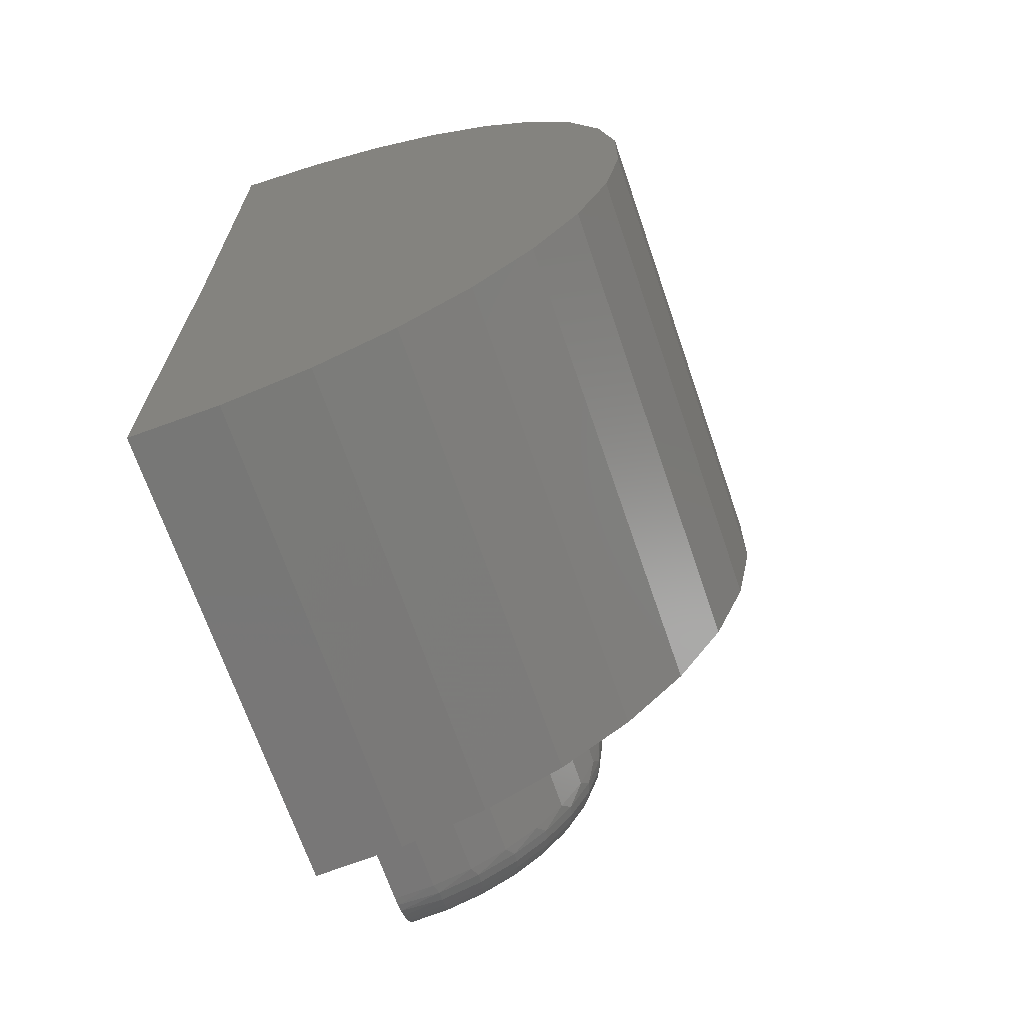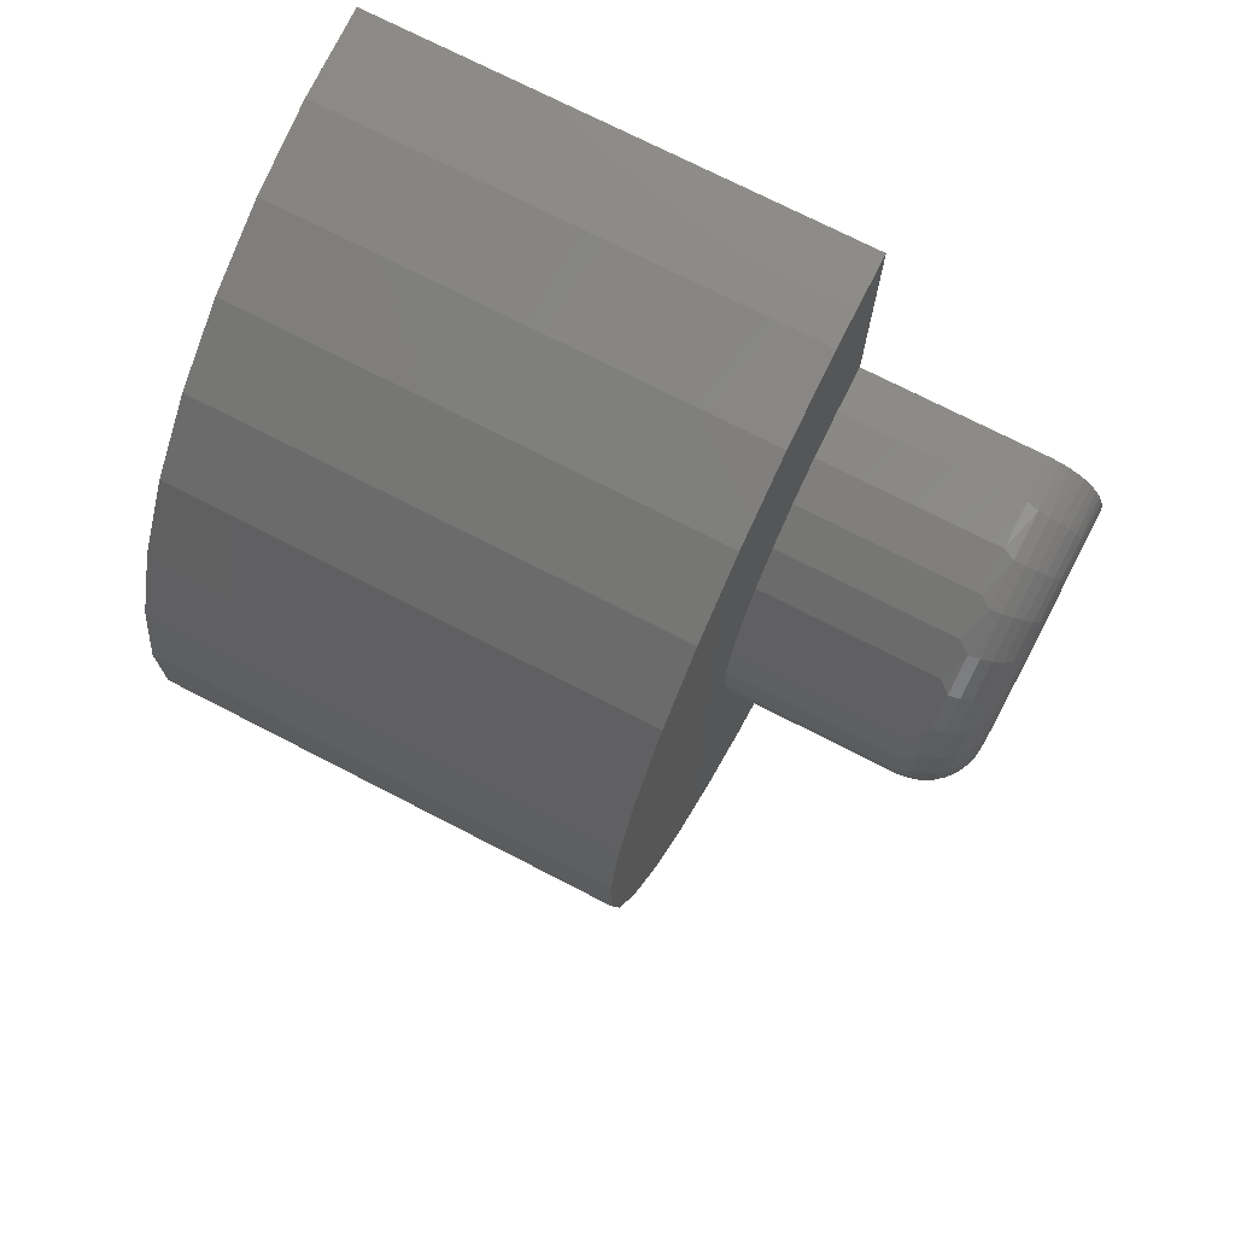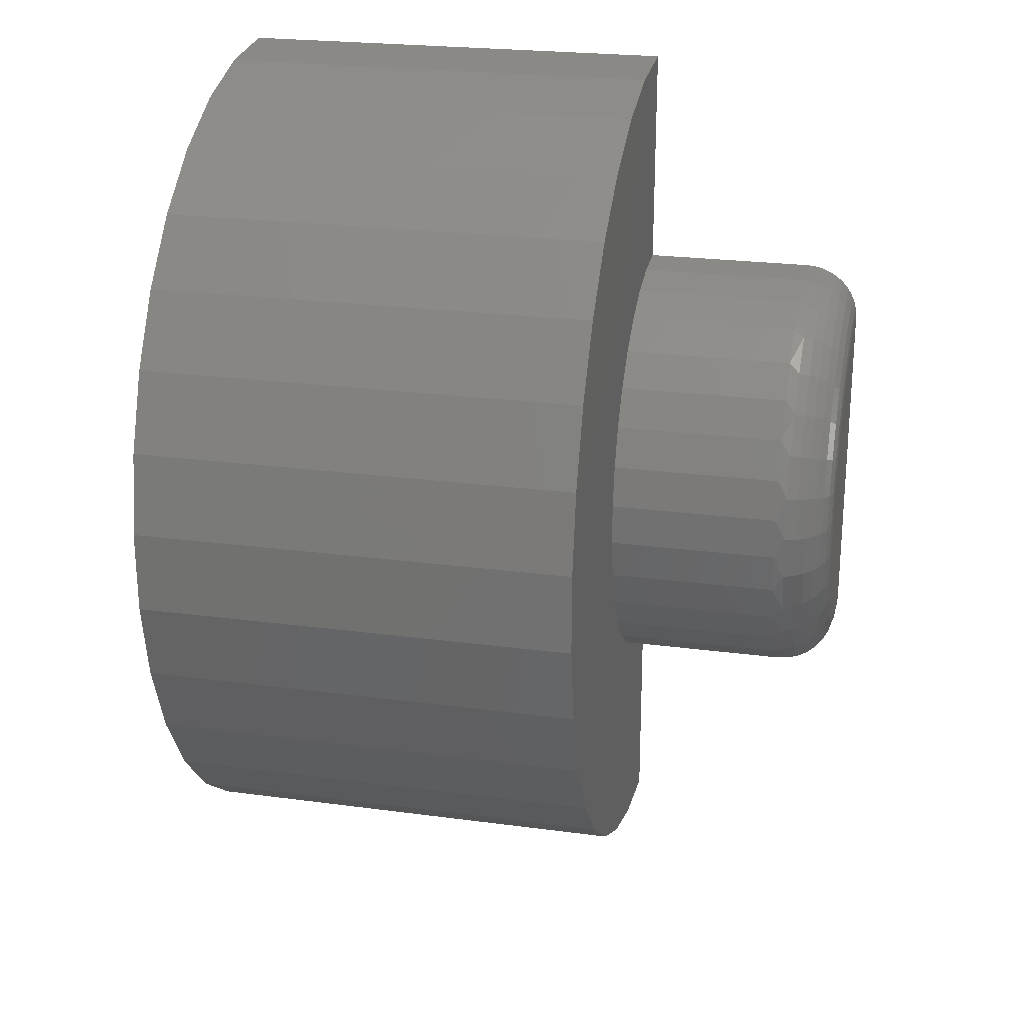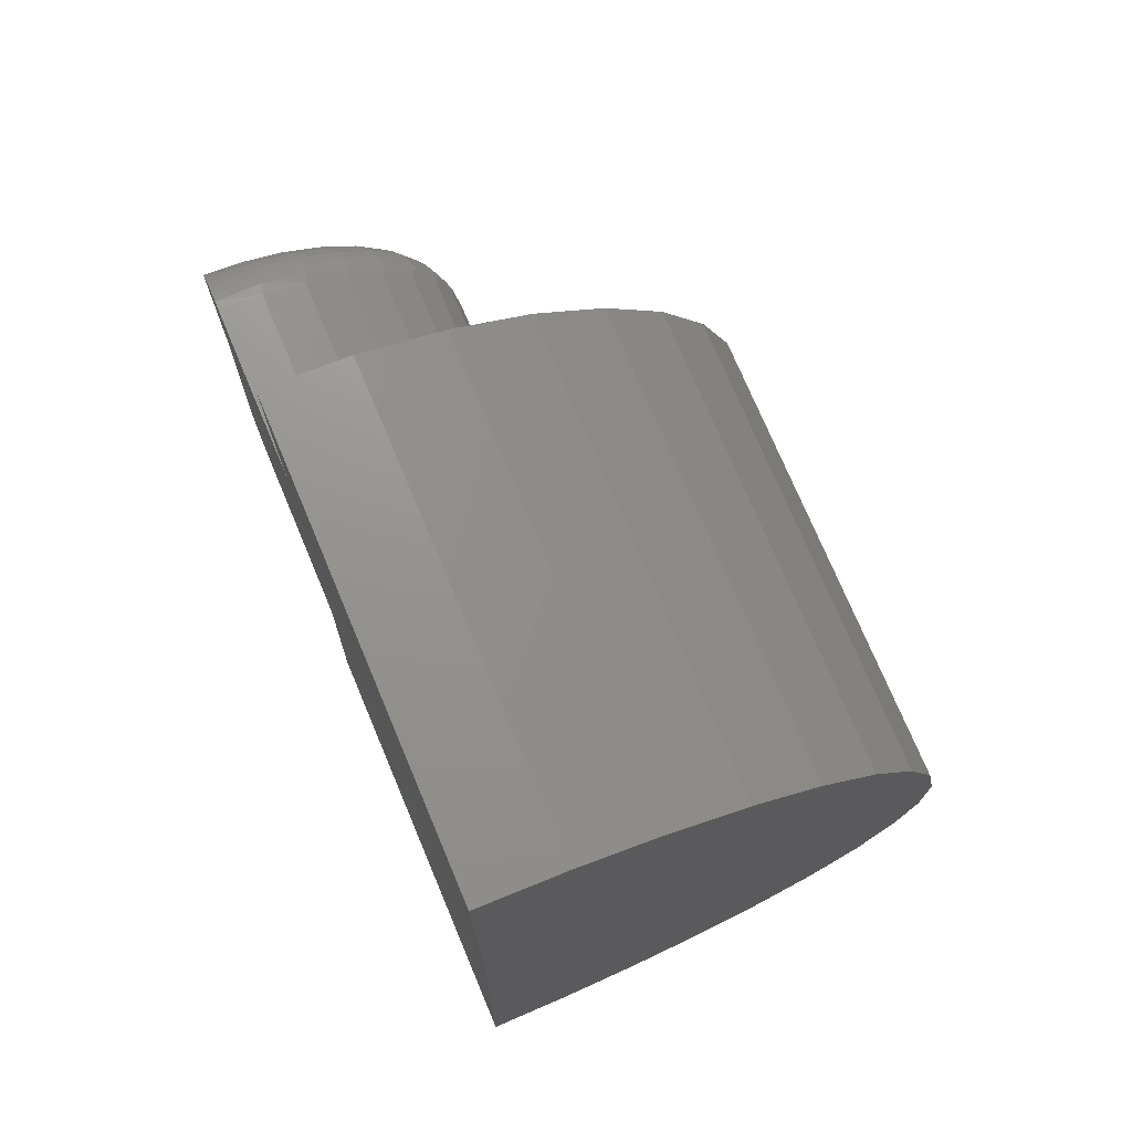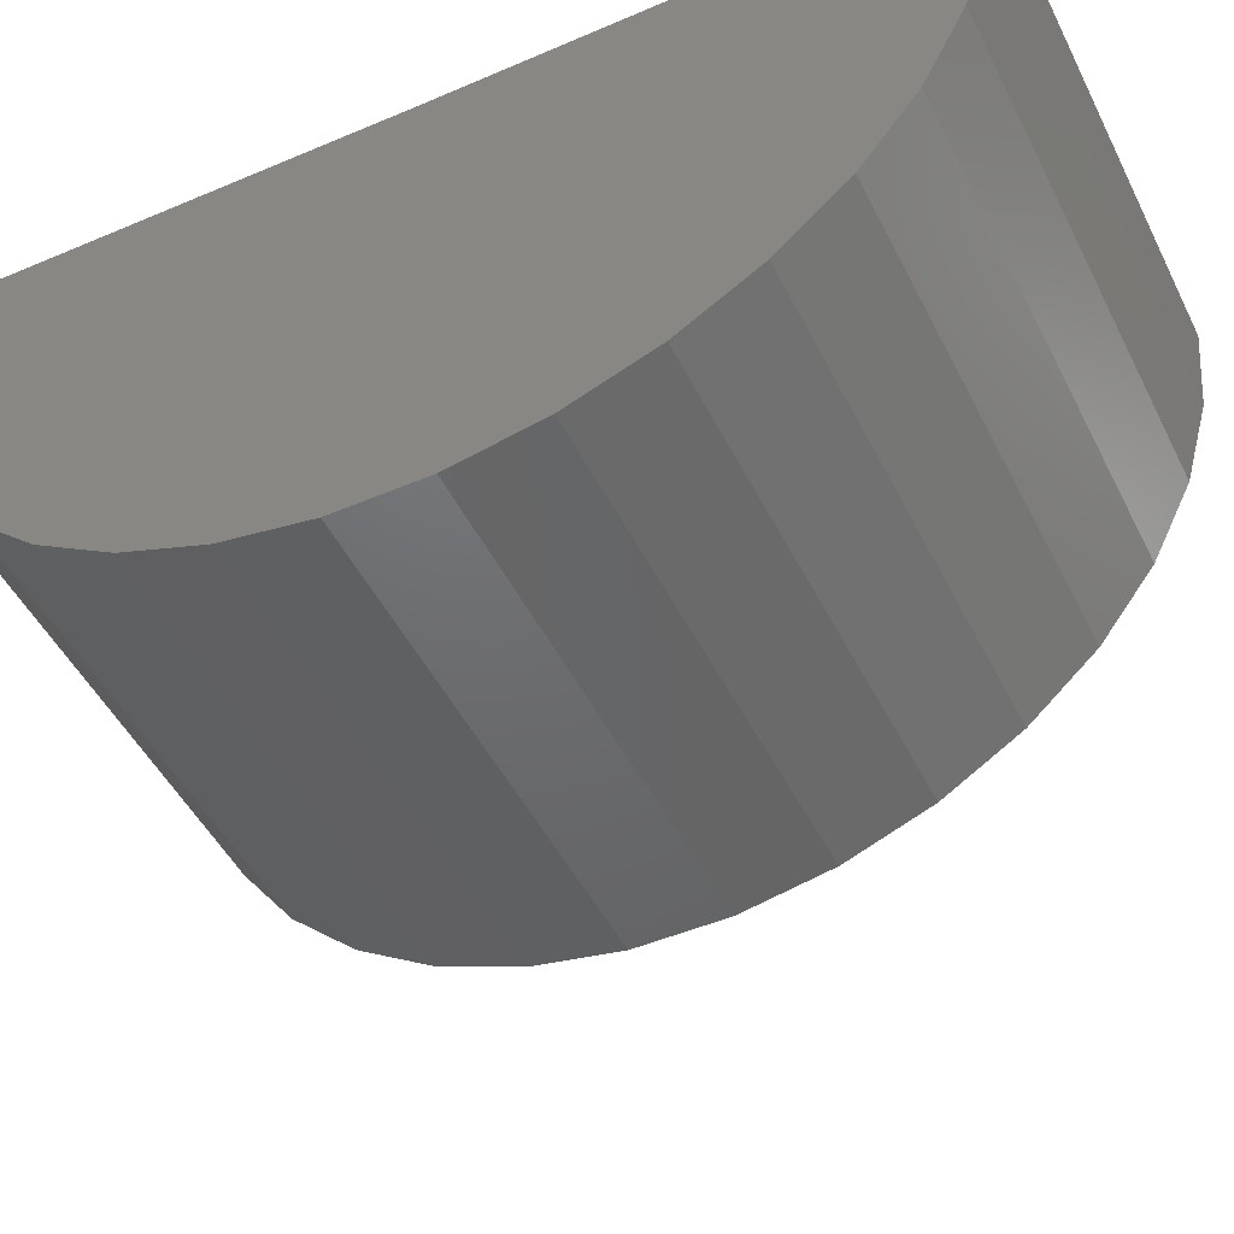
<metadata>
{"format":"stl","ext":"stl","renderer":"f3d","projection":"perspective","resolution":1024,"background":"white","views":[{"elev":-68.1,"azim":-71.2,"up":"+Z"},{"elev":73.0,"azim":27.3,"up":"+Z"},{"elev":23.6,"azim":12.7,"up":"+Z"},{"elev":73.9,"azim":-112.8,"up":"+Z"},{"elev":-48.3,"azim":-64.2,"up":"+Y"}]}
</metadata>
<code>
# stl→obj: 215 verts, 426 faces
v -0.5234 0 -0.75
v 0.6016 1.249e-16 -0.75
v 0.6016 0.003514 -1.035
v 0.6005 0.003686 -1.049
v 0.5971 0.003864 -1.064
v 0.5916 0.004032 -1.077
v 0.5839 0.004188 -1.09
v 0.5743 0.004327 -1.101
v 0.5631 0.004446 -1.111
v 0.5506 0.004541 -1.119
v 0.5369 0.004612 -1.124
v 0.5225 0.004654 -1.128
v 0.5078 0.004669 -1.129
v 0.2226 0.004669 -1.129
v 0.2226 0.009191 -1.496
v -0.5234 0.009191 -1.496
v -0.5234 8.283e-17 -0.003947
v 0.2226 1.657e-16 -0.003947
v 0.2226 1.249e-16 -0.3711
v 0.5078 1.566e-16 -0.3711
v 0.5225 1.581e-16 -0.3722
v 0.5369 1.593e-16 -0.3757
v 0.5506 1.602e-16 -0.3814
v 0.5631 1.607e-16 -0.3891
v 0.5743 1.609e-16 -0.3987
v 0.5839 1.607e-16 -0.4101
v 0.5916 1.601e-16 -0.4227
v 0.5971 1.592e-16 -0.4364
v 0.6005 1.58e-16 -0.4508
v 0.6016 1.566e-16 -0.4648
v 0.2226 -0.06531 -1.123
v 0.5078 -0.06531 -1.123
v 0.2226 -0.133 -1.105
v 0.5078 -0.133 -1.105
v 0.2226 -0.1962 -1.074
v 0.5078 -0.1962 -1.074
v 0.2226 -0.2526 -1.032
v 0.5078 -0.2526 -1.032
v 0.2226 -0.3004 -0.981
v 0.5078 -0.3004 -0.981
v 0.2226 -0.3379 -0.9216
v 0.5078 -0.3379 -0.9216
v 0.2226 -0.3637 -0.8563
v 0.5078 -0.3637 -0.8563
v 0.2226 -0.3771 -0.7874
v 0.5078 -0.3771 -0.7874
v 0.2226 -0.3775 -0.7172
v 0.5078 -0.3775 -0.7172
v 0.2226 -0.365 -0.6481
v 0.5078 -0.365 -0.6481
v 0.2226 -0.34 -0.5826
v 0.5078 -0.34 -0.5826
v 0.2226 -0.3032 -0.5227
v 0.5078 -0.3032 -0.5227
v 0.2226 -0.2561 -0.4707
v 0.5078 -0.2561 -0.4707
v 0.2226 -0.2002 -0.4282
v 0.5078 -0.2002 -0.4282
v 0.2226 -0.1374 -0.3968
v 0.5078 -0.1374 -0.3968
v 0.2226 -0.0699 -0.3776
v 0.5078 -0.0699 -0.3776
v 0.6016 -0.05261 -0.4697
v 0.6016 -0.1034 -0.4842
v 0.6016 -0.1507 -0.5078
v 0.6016 -0.1927 -0.5398
v 0.6016 -0.2282 -0.579
v 0.6016 -0.2558 -0.624
v 0.6016 -0.2747 -0.6733
v 0.6016 -0.2841 -0.7253
v 0.6016 -0.2838 -0.7782
v 0.6016 -0.2737 -0.83
v 0.6016 -0.2543 -0.8792
v 0.6016 -0.2261 -0.9238
v 0.6016 -0.1901 -0.9626
v 0.6016 -0.1477 -0.994
v 0.6016 -0.1001 -1.017
v 0.6016 -0.04915 -1.031
v 0.5261 -0.07386 -0.3802
v 0.5998 -0.05944 -0.4524
v 0.5261 -0.1449 -0.4018
v 0.5998 -0.1166 -0.4698
v 0.5261 -0.2103 -0.4369
v 0.5998 -0.1692 -0.498
v 0.5261 -0.2675 -0.4841
v 0.5998 -0.2153 -0.5361
v 0.5261 -0.3144 -0.5417
v 0.5998 -0.253 -0.5824
v 0.5261 -0.3491 -0.6073
v 0.5998 -0.2809 -0.6352
v 0.5261 -0.3703 -0.6784
v 0.5998 -0.298 -0.6924
v 0.5261 -0.3771 -0.7523
v 0.5998 -0.3035 -0.7519
v 0.5261 -0.3694 -0.8261
v 0.5998 -0.2972 -0.8113
v 0.5261 -0.3473 -0.897
v 0.5998 -0.2795 -0.8683
v 0.5261 -0.3118 -0.9622
v 0.5998 -0.2509 -0.9207
v 0.5261 -0.2642 -1.019
v 0.5998 -0.2126 -0.9666
v 0.5261 -0.2064 -1.066
v 0.5998 -0.1661 -1.004
v 0.5261 -0.1406 -1.1
v 0.5998 -0.1131 -1.032
v 0.5261 -0.0693 -1.121
v 0.5998 -0.05577 -1.048
v 0.5944 -0.059 -1.066
v 0.5858 -0.06198 -1.082
v 0.5599 -0.06673 -1.107
v 0.5437 -0.06832 -1.115
v 0.5944 -0.06288 -0.4351
v 0.5858 -0.06606 -0.4192
v 0.5599 -0.07112 -0.3939
v 0.5437 -0.07282 -0.3854
v 0.5741 -0.06459 -1.096
v 0.5741 -0.06884 -0.4053
v 0.5944 -0.1233 -0.4536
v 0.5858 -0.1296 -0.4386
v 0.5741 -0.135 -0.4255
v 0.5599 -0.1395 -0.4147
v 0.5437 -0.1428 -0.4067
v 0.5944 -0.179 -0.4834
v 0.5858 -0.188 -0.47
v 0.5741 -0.196 -0.4582
v 0.5599 -0.2025 -0.4485
v 0.5437 -0.2073 -0.4413
v 0.5944 -0.2277 -0.5237
v 0.5858 -0.2392 -0.5122
v 0.5741 -0.2493 -0.5022
v 0.5599 -0.2576 -0.494
v 0.5437 -0.2637 -0.4879
v 0.5944 -0.2676 -0.5726
v 0.5858 -0.2812 -0.5637
v 0.5741 -0.293 -0.5558
v 0.5599 -0.3027 -0.5494
v 0.5437 -0.3099 -0.5446
v 0.5944 -0.2972 -0.6285
v 0.5858 -0.3122 -0.6224
v 0.5741 -0.3254 -0.617
v 0.5599 -0.3361 -0.6126
v 0.5437 -0.3442 -0.6093
v 0.5944 -0.3152 -0.6891
v 0.5858 -0.3312 -0.686
v 0.5741 -0.3451 -0.6833
v 0.5599 -0.3565 -0.6811
v 0.5437 -0.3651 -0.6794
v 0.5944 -0.3211 -0.752
v 0.5858 -0.3373 -0.7521
v 0.5741 -0.3515 -0.7522
v 0.5599 -0.3631 -0.7522
v 0.5437 -0.3718 -0.7523
v 0.5944 -0.3145 -0.8148
v 0.5858 -0.3303 -0.8181
v 0.5741 -0.3443 -0.821
v 0.5599 -0.3557 -0.8233
v 0.5437 -0.3642 -0.8251
v 0.5944 -0.2957 -0.8752
v 0.5858 -0.3106 -0.8815
v 0.5741 -0.3237 -0.887
v 0.5599 -0.3344 -0.8915
v 0.5437 -0.3424 -0.8949
v 0.5944 -0.2654 -0.9306
v 0.5858 -0.2788 -0.9398
v 0.5741 -0.2906 -0.9477
v 0.5599 -0.3002 -0.9543
v 0.5437 -0.3074 -0.9592
v 0.5944 -0.2249 -0.9791
v 0.5858 -0.2363 -0.9907
v 0.5741 -0.2462 -1.001
v 0.5599 -0.2544 -1.009
v 0.5437 -0.2605 -1.015
v 0.5944 -0.1757 -1.019
v 0.5858 -0.1846 -1.032
v 0.5741 -0.1923 -1.044
v 0.5599 -0.1987 -1.054
v 0.5437 -0.2035 -1.061
v 0.5944 -0.1197 -1.048
v 0.5858 -0.1257 -1.063
v 0.5741 -0.131 -1.076
v 0.5599 -0.1353 -1.087
v 0.5437 -0.1386 -1.095
v -0.5234 -0.7424 -0.8237
v -0.5234 -0.7433 -0.6855
v -0.5234 -0.7186 -0.5495
v -0.5234 -0.6693 -0.4204
v -0.5234 -0.597 -0.3026
v -0.5234 -0.5042 -0.2001
v -0.5234 -0.3941 -0.1165
v -0.5234 -0.2705 -0.05472
v -0.5234 -0.1376 -0.01675
v -0.5234 -0.1286 -1.485
v -0.5234 -0.2619 -1.449
v -0.5234 -0.3863 -1.388
v -0.5234 -0.4974 -1.306
v -0.5234 -0.5914 -1.205
v -0.5234 -0.6652 -1.088
v -0.5234 -0.7161 -0.9594
v 0.2226 -0.1286 -1.485
v 0.2226 -0.2619 -1.449
v 0.2226 -0.3863 -1.388
v 0.2226 -0.4974 -1.306
v 0.2226 -0.5914 -1.205
v 0.2226 -0.6652 -1.088
v 0.2226 -0.7161 -0.9594
v 0.2226 -0.7424 -0.8237
v 0.2226 -0.7433 -0.6855
v 0.2226 -0.7186 -0.5495
v 0.2226 -0.6693 -0.4204
v 0.2226 -0.597 -0.3026
v 0.2226 -0.5042 -0.2001
v 0.2226 -0.3941 -0.1165
v 0.2226 -0.2705 -0.05472
v 0.2226 -0.1376 -0.01675
f 1 2 3
f 1 3 4
f 1 4 5
f 1 5 6
f 1 6 7
f 1 7 8
f 1 8 9
f 1 9 10
f 1 10 11
f 1 11 12
f 1 12 13
f 1 13 14
f 1 14 15
f 1 15 16
f 1 17 18
f 1 18 19
f 1 19 20
f 1 20 21
f 1 21 22
f 1 22 23
f 1 23 24
f 1 24 25
f 1 25 26
f 1 26 27
f 1 27 28
f 1 28 29
f 1 29 30
f 1 30 2
f 14 13 31
f 31 13 32
f 31 32 33
f 33 32 34
f 33 34 35
f 35 34 36
f 35 36 37
f 37 36 38
f 37 38 39
f 39 38 40
f 39 40 41
f 41 40 42
f 41 42 43
f 43 42 44
f 43 44 45
f 45 44 46
f 45 46 47
f 47 46 48
f 47 48 49
f 49 48 50
f 49 50 51
f 51 50 52
f 51 52 53
f 53 52 54
f 53 54 55
f 55 54 56
f 55 56 57
f 57 56 58
f 57 58 59
f 59 58 60
f 59 60 61
f 61 60 62
f 61 62 19
f 19 62 20
f 2 30 63
f 2 63 64
f 2 64 65
f 2 65 66
f 2 66 67
f 2 67 68
f 2 68 69
f 2 69 70
f 2 70 71
f 2 71 72
f 2 72 73
f 2 73 74
f 2 74 75
f 2 75 76
f 2 76 77
f 2 77 78
f 2 78 3
f 60 79 62
f 80 64 63
f 80 63 29
f 58 81 60
f 82 65 64
f 82 64 80
f 56 83 58
f 84 66 65
f 84 65 82
f 54 85 56
f 86 67 66
f 86 66 84
f 52 87 54
f 88 68 67
f 88 67 86
f 50 89 52
f 90 69 68
f 90 68 88
f 48 91 50
f 92 70 69
f 92 69 90
f 46 93 48
f 94 71 70
f 94 70 92
f 44 95 46
f 96 72 71
f 96 71 94
f 42 97 44
f 98 73 72
f 98 72 96
f 40 99 42
f 100 74 73
f 100 73 98
f 38 101 40
f 102 75 74
f 102 74 100
f 36 103 38
f 104 76 75
f 104 75 102
f 34 105 36
f 106 77 76
f 106 76 104
f 32 12 107
f 32 107 34
f 108 77 106
f 5 4 108
f 108 109 5
f 5 109 6
f 6 109 110
f 6 110 7
f 111 112 10
f 10 112 11
f 11 112 107
f 11 107 12
f 13 12 32
f 30 29 63
f 80 29 28
f 80 28 113
f 28 27 113
f 114 113 27
f 27 26 114
f 115 23 116
f 23 22 116
f 79 116 22
f 22 21 79
f 79 21 62
f 20 62 21
f 4 3 108
f 108 3 78
f 108 78 77
f 7 110 8
f 8 110 117
f 8 117 9
f 9 117 111
f 9 111 10
f 114 26 118
f 118 26 25
f 118 25 115
f 115 25 24
f 115 24 23
f 82 80 119
f 119 80 113
f 119 113 120
f 120 113 114
f 120 114 121
f 121 114 118
f 121 118 122
f 122 118 115
f 122 115 123
f 123 115 116
f 123 116 81
f 81 116 79
f 81 79 60
f 84 82 124
f 124 82 119
f 124 119 125
f 125 119 120
f 125 120 126
f 126 120 121
f 126 121 127
f 127 121 122
f 127 122 128
f 128 122 123
f 128 123 83
f 83 123 81
f 83 81 58
f 86 84 129
f 129 84 124
f 129 124 130
f 130 124 125
f 130 125 131
f 131 125 126
f 131 126 132
f 132 126 127
f 132 127 133
f 133 127 128
f 133 128 85
f 85 128 83
f 85 83 56
f 88 86 134
f 134 86 129
f 134 129 135
f 135 129 130
f 135 130 136
f 136 130 131
f 136 131 137
f 137 131 132
f 137 132 138
f 138 132 133
f 138 133 87
f 87 133 85
f 87 85 54
f 90 88 139
f 139 88 134
f 139 134 140
f 140 134 135
f 140 135 141
f 141 135 136
f 141 136 142
f 142 136 137
f 142 137 143
f 143 137 138
f 143 138 89
f 89 138 87
f 89 87 52
f 92 90 144
f 144 90 139
f 144 139 145
f 145 139 140
f 145 140 146
f 146 140 141
f 146 141 147
f 147 141 142
f 147 142 148
f 148 142 143
f 148 143 91
f 91 143 89
f 91 89 50
f 94 92 149
f 149 92 144
f 149 144 150
f 150 144 145
f 150 145 151
f 151 145 146
f 151 146 152
f 152 146 147
f 152 147 153
f 153 147 148
f 153 148 93
f 93 148 91
f 93 91 48
f 96 94 154
f 154 94 149
f 154 149 155
f 155 149 150
f 155 150 156
f 156 150 151
f 156 151 157
f 157 151 152
f 157 152 158
f 158 152 153
f 158 153 95
f 95 153 93
f 95 93 46
f 98 96 159
f 159 96 154
f 159 154 160
f 160 154 155
f 160 155 161
f 161 155 156
f 161 156 162
f 162 156 157
f 162 157 163
f 163 157 158
f 163 158 97
f 97 158 95
f 97 95 44
f 100 98 164
f 164 98 159
f 164 159 165
f 165 159 160
f 165 160 166
f 166 160 161
f 166 161 167
f 167 161 162
f 167 162 168
f 168 162 163
f 168 163 99
f 99 163 97
f 99 97 42
f 102 100 169
f 169 100 164
f 169 164 170
f 170 164 165
f 170 165 171
f 171 165 166
f 171 166 172
f 172 166 167
f 172 167 173
f 173 167 168
f 173 168 101
f 101 168 99
f 101 99 40
f 104 102 174
f 174 102 169
f 174 169 175
f 175 169 170
f 175 170 176
f 176 170 171
f 176 171 177
f 177 171 172
f 177 172 178
f 178 172 173
f 178 173 103
f 103 173 101
f 103 101 38
f 106 104 179
f 179 104 174
f 179 174 180
f 180 174 175
f 180 175 181
f 181 175 176
f 181 176 182
f 182 176 177
f 182 177 183
f 183 177 178
f 183 178 105
f 105 178 103
f 105 103 36
f 108 106 109
f 109 106 179
f 109 179 110
f 110 179 180
f 110 180 117
f 117 180 181
f 117 181 111
f 111 181 182
f 111 182 112
f 112 182 183
f 112 183 107
f 107 183 105
f 107 105 34
f 1 16 184
f 1 184 185
f 1 185 186
f 1 186 187
f 1 187 188
f 1 188 189
f 1 189 190
f 1 190 191
f 1 191 192
f 1 192 17
f 16 193 194
f 16 194 195
f 16 195 196
f 16 196 197
f 16 197 198
f 16 198 199
f 16 199 184
f 16 15 193
f 193 15 200
f 193 200 194
f 194 200 201
f 194 201 195
f 195 201 202
f 195 202 196
f 196 202 203
f 196 203 197
f 197 203 204
f 197 204 198
f 198 204 205
f 198 205 199
f 199 205 206
f 199 206 184
f 184 206 207
f 184 207 185
f 185 207 208
f 185 208 186
f 186 208 209
f 186 209 187
f 187 209 210
f 187 210 188
f 188 210 211
f 188 211 189
f 189 211 212
f 189 212 190
f 190 212 213
f 190 213 191
f 191 213 214
f 191 214 192
f 192 214 215
f 192 215 17
f 17 215 18
f 51 208 49
f 41 206 39
f 33 204 31
f 19 18 215
f 19 215 214
f 19 214 213
f 19 213 212
f 19 212 211
f 19 211 61
f 209 208 51
f 209 51 53
f 209 53 55
f 209 55 57
f 209 57 210
f 205 204 33
f 205 33 35
f 205 35 37
f 205 37 39
f 205 39 206
f 15 14 31
f 15 31 204
f 15 204 203
f 15 203 202
f 15 202 201
f 15 201 200
f 61 211 59
f 59 211 210
f 59 210 57
f 207 45 208
f 208 45 47
f 208 47 49
f 206 41 207
f 207 41 43
f 207 43 45

</code>
